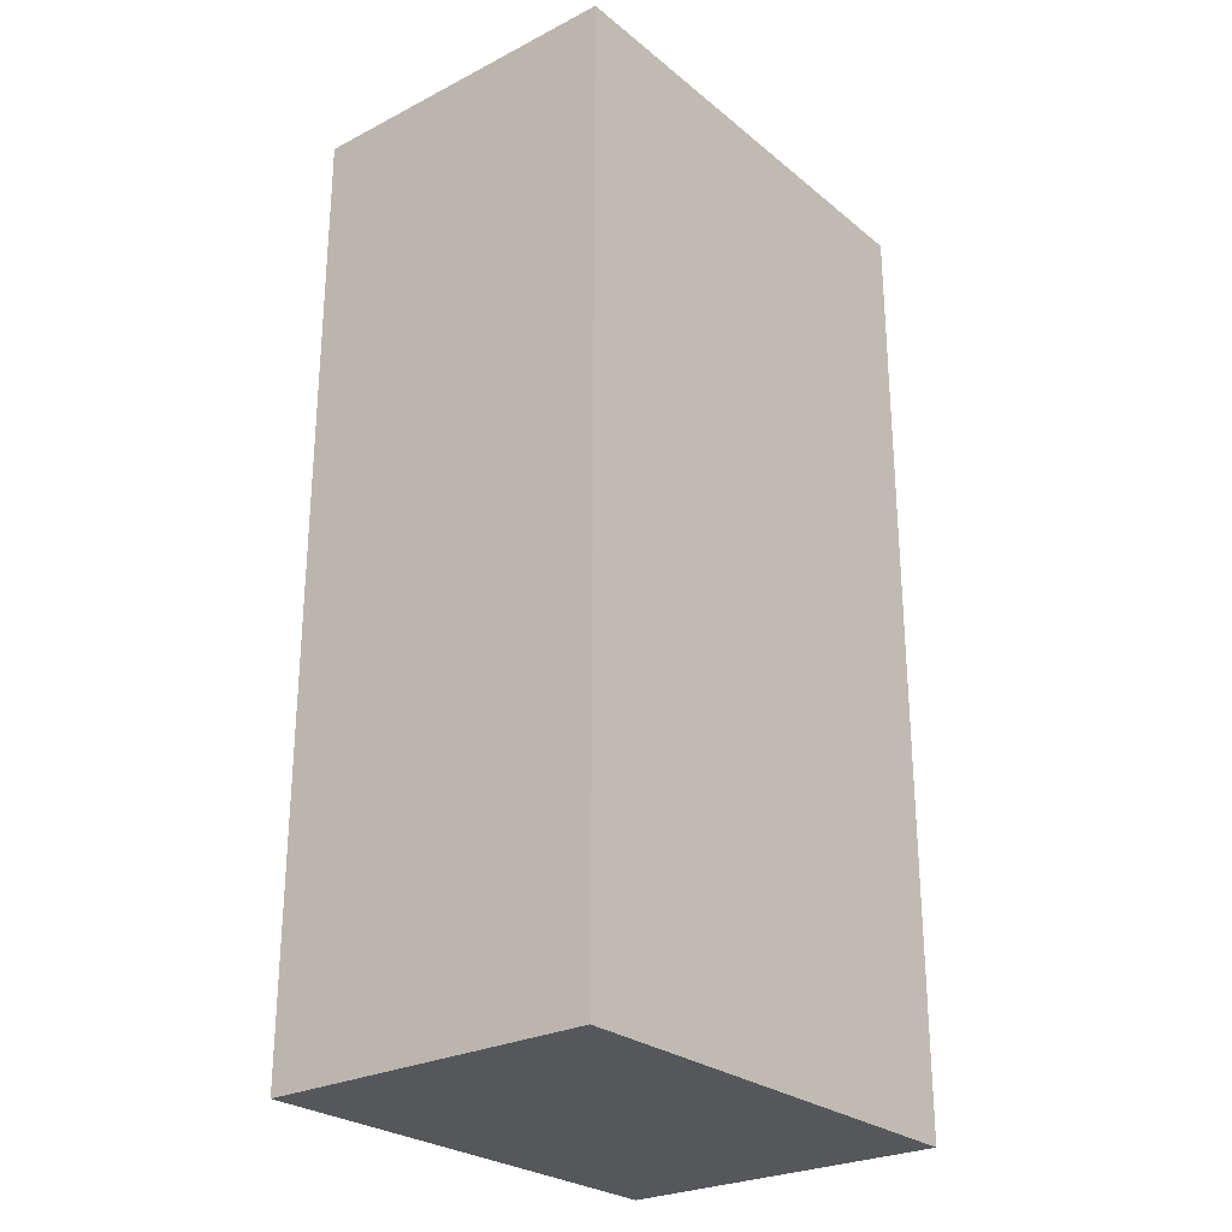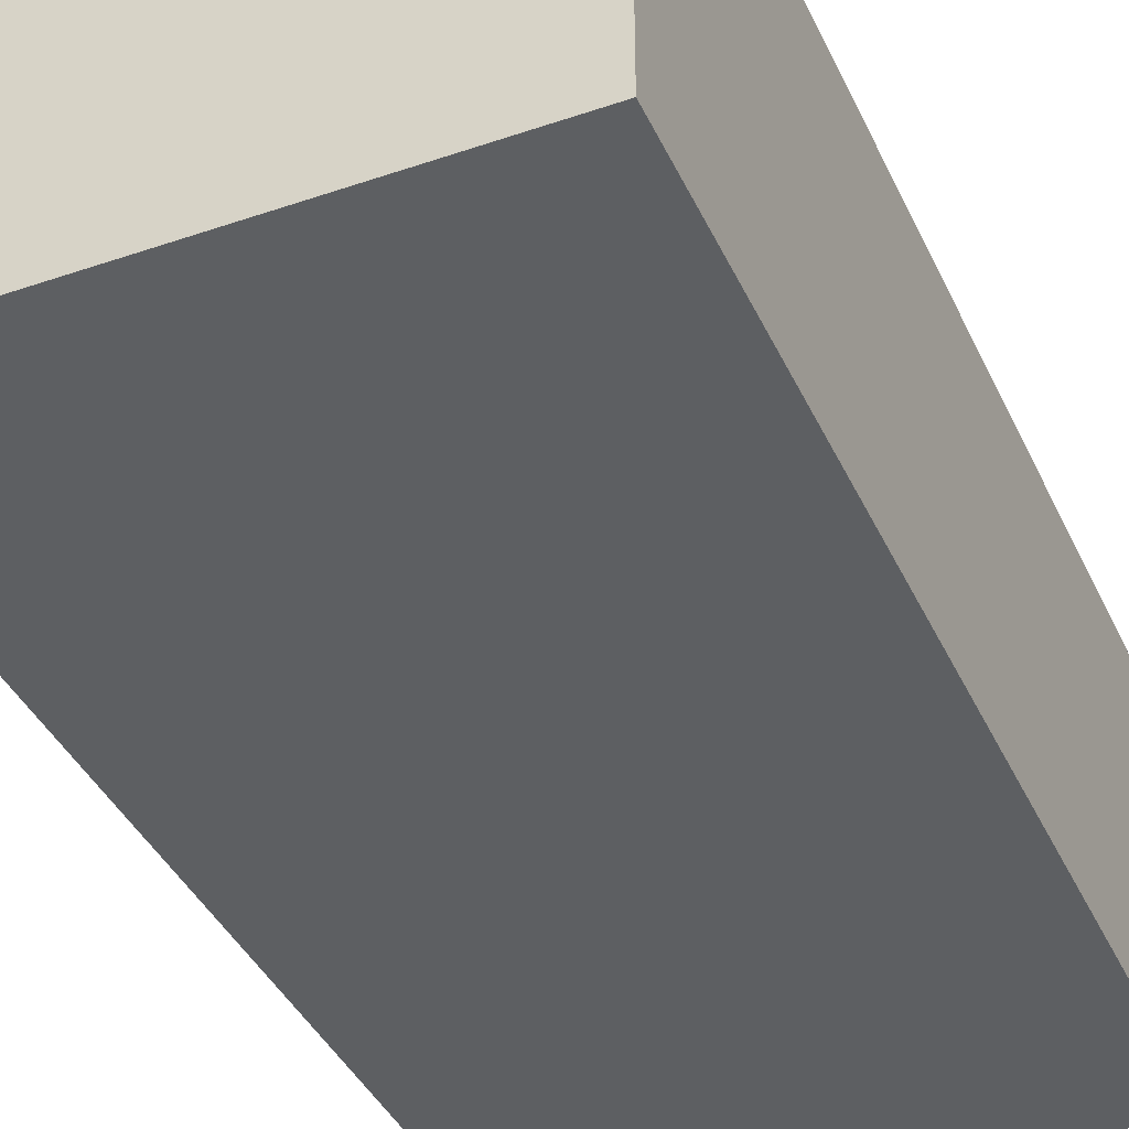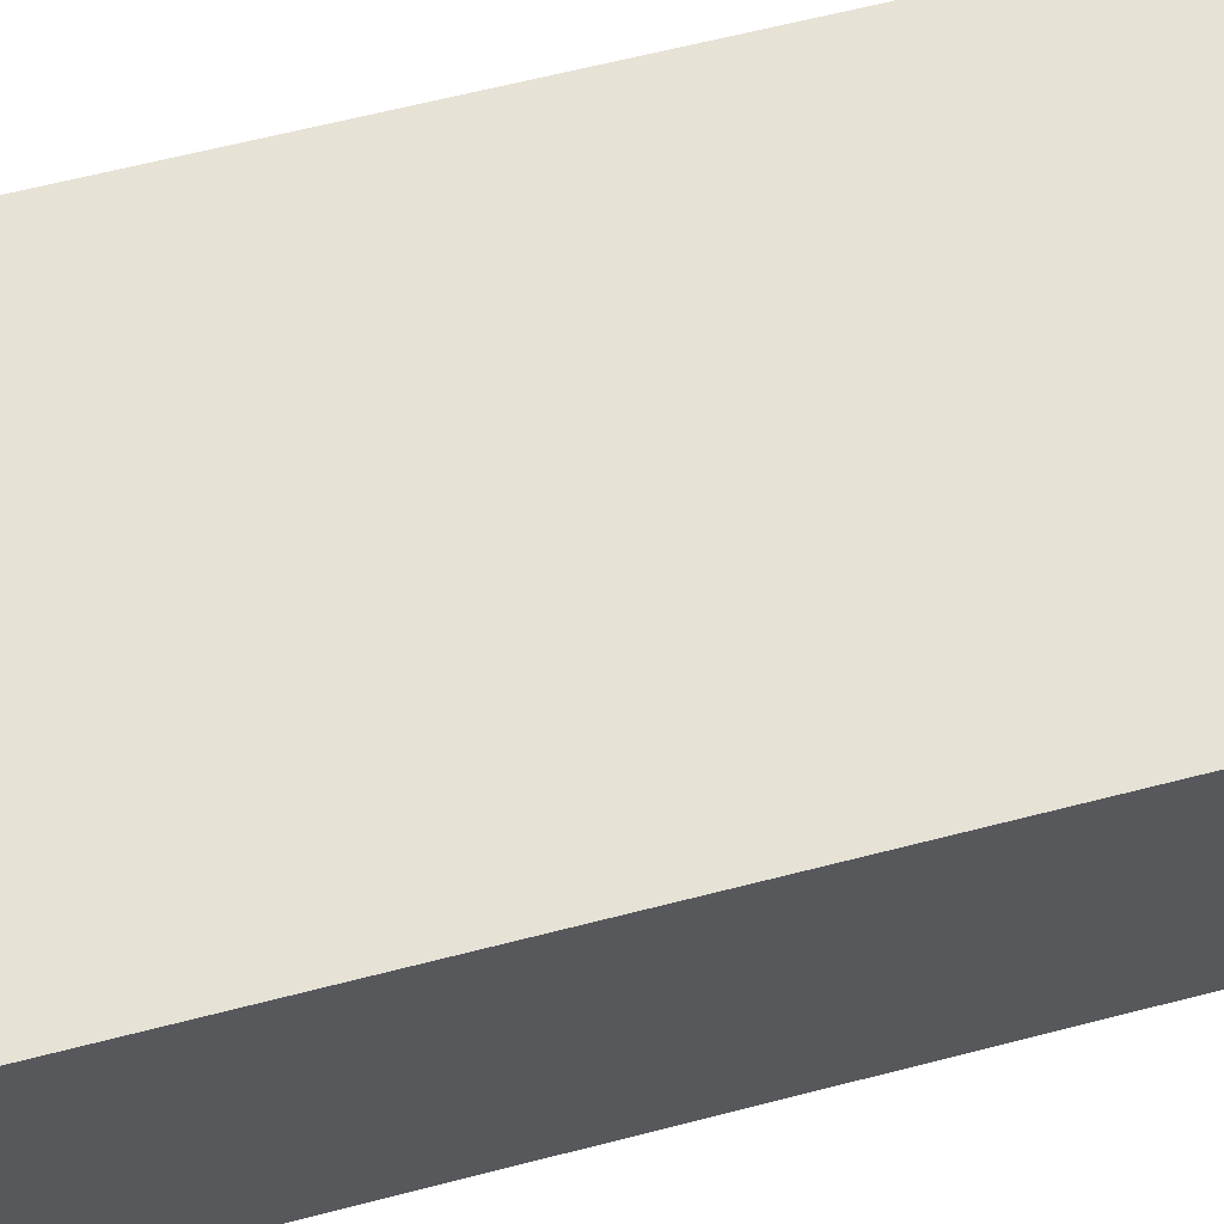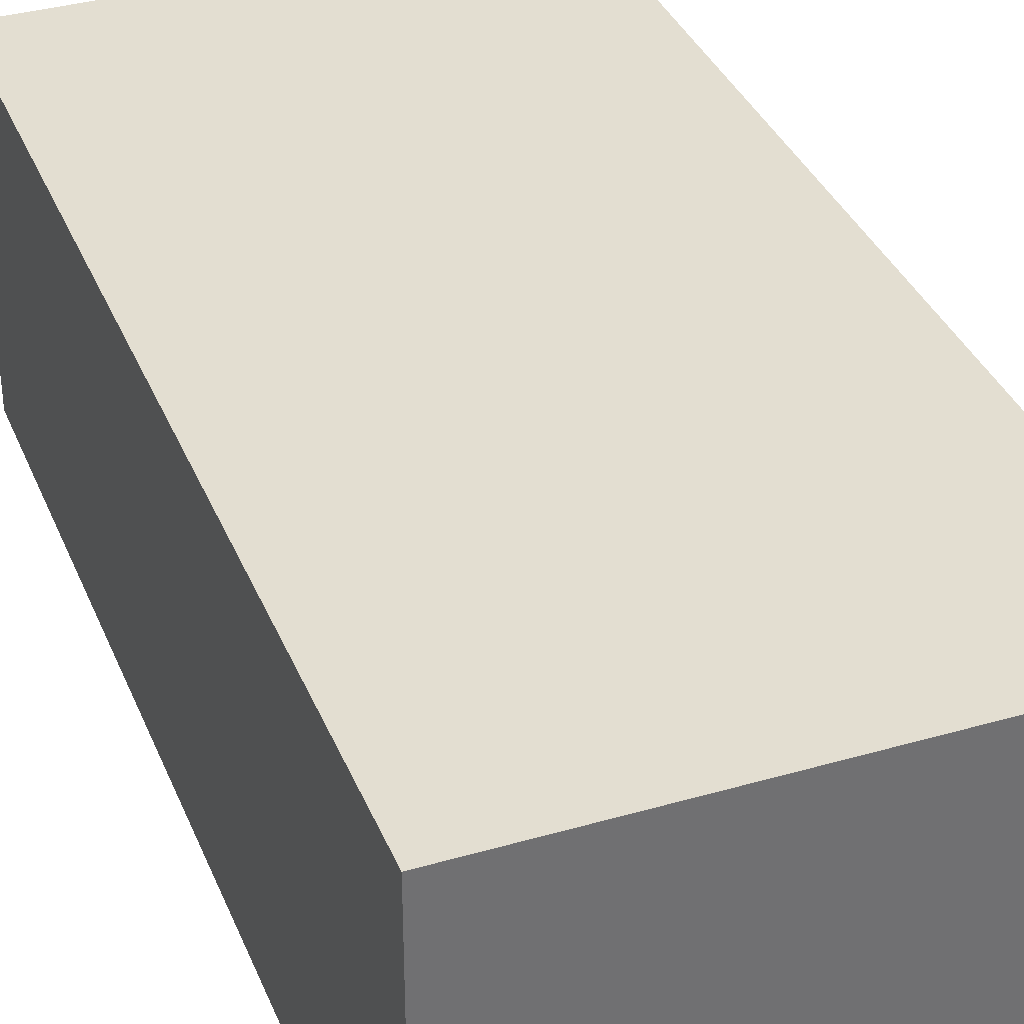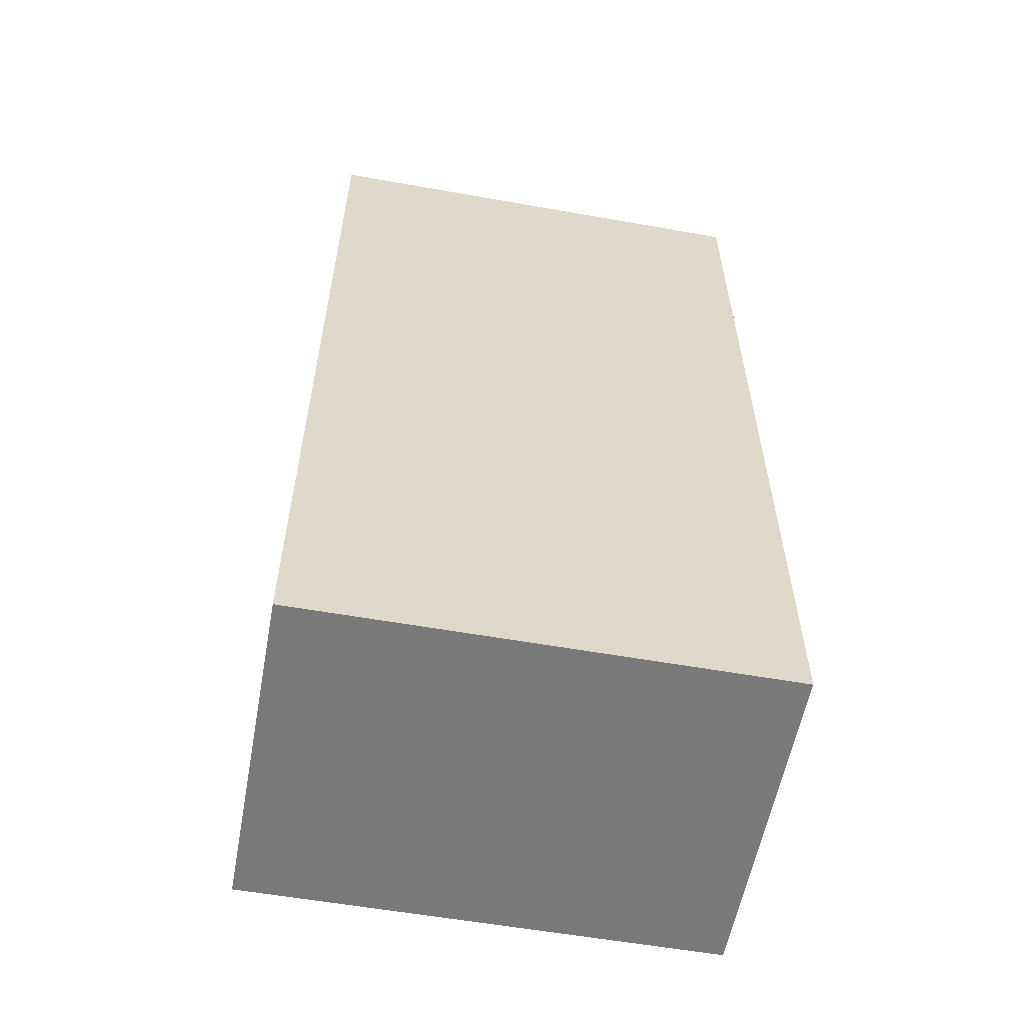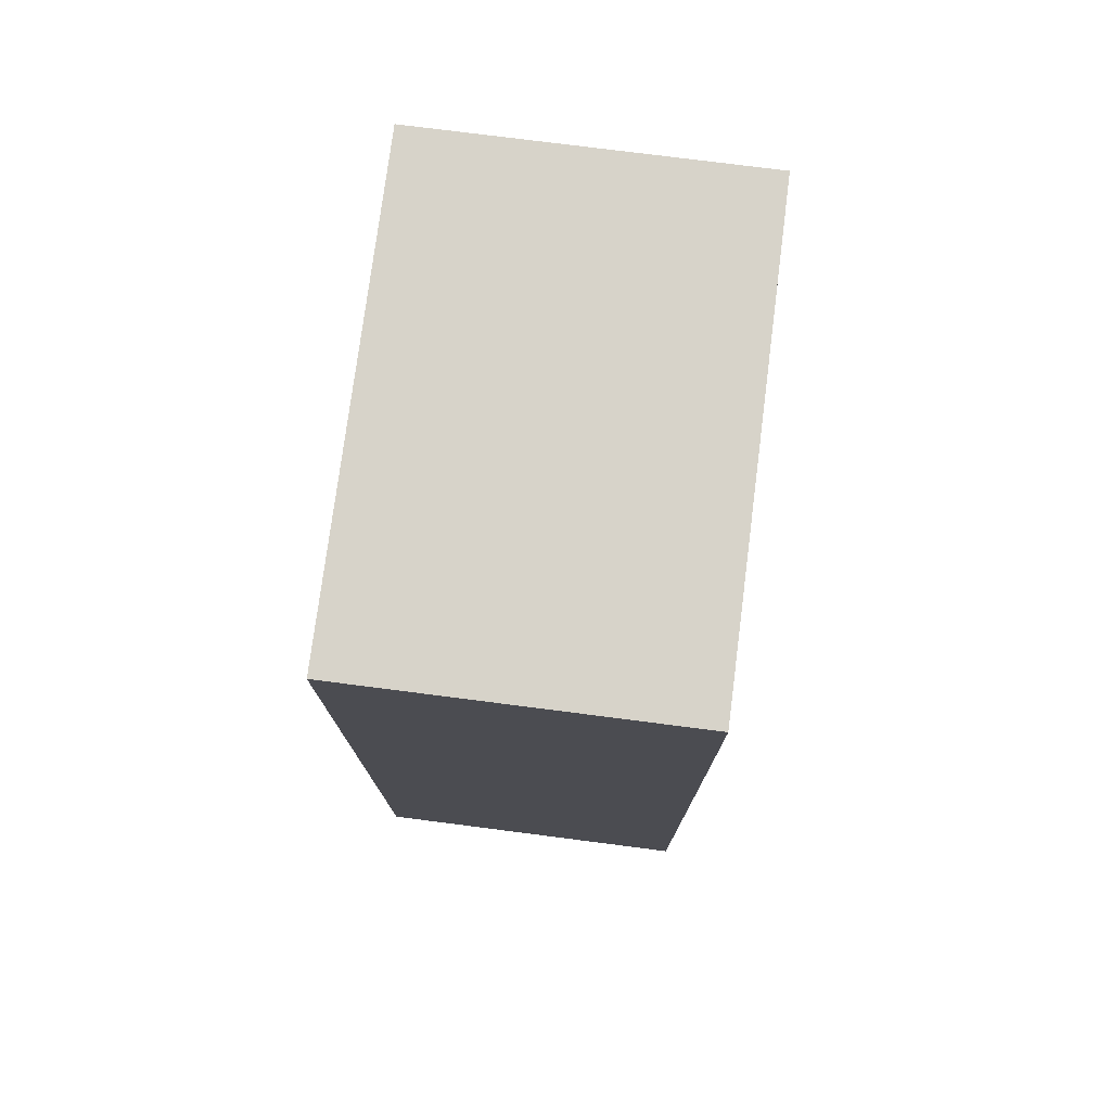
<metadata>
{"format":"obj","ext":"obj","renderer":"f3d","projection":"perspective","resolution":1024,"background":"white","views":[{"elev":-26.5,"azim":128.7,"up":"+Z"},{"elev":-39.6,"azim":23.1,"up":"+Y"},{"elev":63.7,"azim":-104.6,"up":"+Y"},{"elev":36.1,"azim":-20.7,"up":"+Y"},{"elev":-57.8,"azim":-10.4,"up":"+Z"},{"elev":76.4,"azim":-82.7,"up":"+Z"}]}
</metadata>
<code>
g royale_vending_machine_cola_blue_lod0
v 0.5 -0.35 2
v -0.5 0.35 2
v 0.5 0.35 2
v -0.5 -0.35 2
v -0.5 -0.35 2
v -0.5 0.35 2.67e-07
v -0.5 0.35 2
v -0.5 -0.35 6.866e-07
v 0.5 -0.35 2
v -0.5 -0.35 6.866e-07
v -0.5 -0.35 2
v 0.5 -0.35 -7.629e-08
v 0.5 0.35 2
v 0.5 -0.35 -7.629e-08
v 0.5 -0.35 2
v 0.5 0.35 -3.815e-07
v 0.5 -0.35 -7.629e-08
v -0.5 0.35 2.67e-07
v -0.5 -0.35 6.866e-07
v 0.5 0.35 -3.815e-07
v -0.5 0.35 2
v 0.5 0.35 -3.815e-07
v 0.5 0.35 2
v -0.5 0.35 2.67e-07
g royale_vending_machine_cola_blue_lod0_0
f 3 2 1
f 4 1 2
f 7 6 5
f 8 5 6
f 11 10 9
f 12 9 10
f 15 14 13
f 16 13 14
f 19 18 17
f 20 17 18
f 23 22 21
f 24 21 22

</code>
